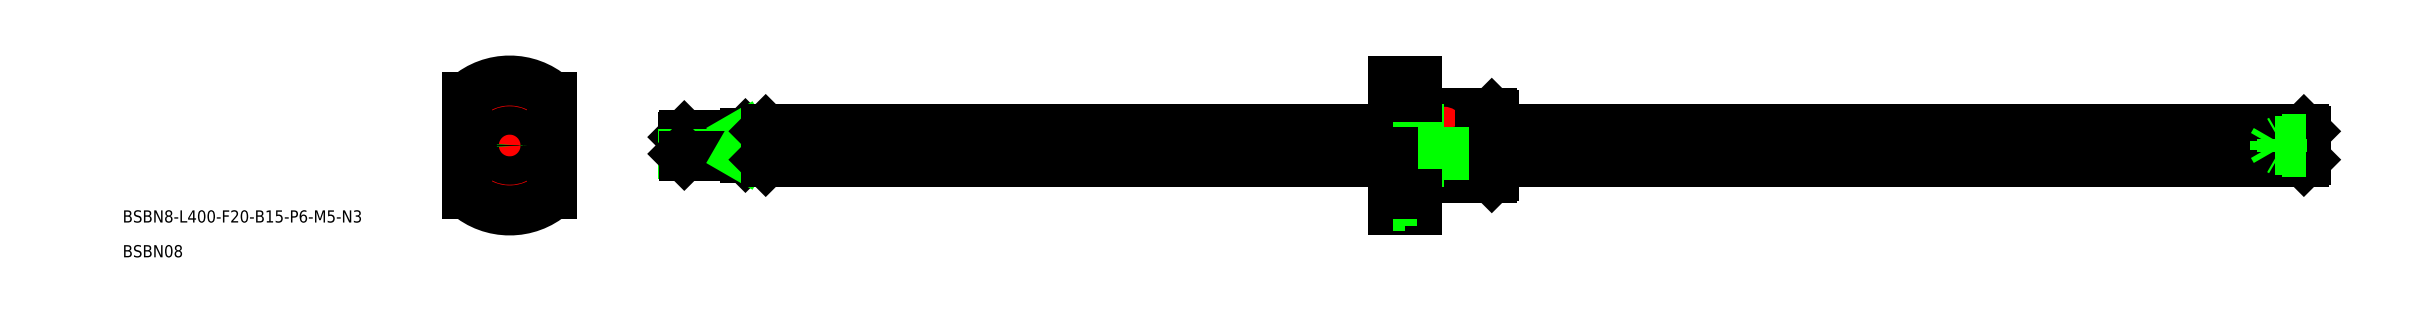
<metadata>
{"format":"dxf","ext":"dxf","renderer":"ezdxf+matplotlib","layout":"modelspace","background":"white","min_lineweight":24,"dpi":150}
</metadata>
<code>
0
SECTION
2
ENTITIES
0
LINE
8
CENTER
10
40.59
20
0
30
0
11
444.6
21
0
31
0
0
CIRCLE
8
0
10
-5.031e-09
20
-3.91e-09
30
0
40
8
0
LINE
8
0
10
-7.273
20
3.333
30
0
11
-3.778
21
1.315
31
0
0
LINE
8
CENTER
10
-12.5
20
0
30
0
11
12.5
21
0
31
0
0
LINE
8
0
10
-6.523
20
4.632
30
0
11
-3.028
21
2.614
31
0
0
LINE
8
CENTER
10
-1.732
20
1
30
0
11
-8.66
21
5
31
0
0
CIRCLE
8
0
10
0
20
-12
30
0
40
3
0
ARC
8
CENTER
10
-5.031e-09
20
-3.91e-09
30
0
40
12
50
246
51
294
0
CIRCLE
8
0
10
0
20
-12
30
0
40
1.75
0
LINE
8
0
10
0.75
20
-7.965
30
0
11
0.75
21
-3.929
31
0
0
LINE
8
0
10
-0.75
20
-7.965
30
0
11
-0.75
21
-3.929
31
0
0
ARC
8
0
10
-5.031e-09
20
-3.91e-09
30
0
40
4
50
337.9
51
82.15
0
ARC
8
0
10
-5.031e-09
20
-3.91e-09
30
0
40
4
50
217.9
51
322.1
0
ARC
8
0
10
-5.031e-09
20
-3.91e-09
30
0
40
4
50
97.85
51
202.1
0
ARC
8
0
10
-4.157
20
-2.4
30
0
40
1
50
356.9
51
63.12
0
LINE
8
CENTER
10
-5.196
20
-3
30
0
11
-1.559
21
-0.9
31
0
0
ARC
8
0
10
-1.092e-08
20
4.8
30
0
40
1
50
236.9
51
303.1
0
ARC
8
0
10
4.157
20
-2.4
30
0
40
1
50
116.9
51
183.1
0
LINE
8
CENTER
10
5.196
20
-3
30
0
11
1.559
21
-0.9
31
0
0
LINE
8
CENTER
10
1.728
20
1.006
30
0
11
8.642
21
5.031
31
0
0
LINE
8
0
10
7.261
20
3.359
30
0
11
3.773
21
1.328
31
0
0
LINE
8
0
10
6.506
20
4.655
30
0
11
3.018
21
2.625
31
0
0
ARC
8
CENTER
10
-5.031e-09
20
-3.91e-09
30
0
40
12
50
65.95
51
114
0
CIRCLE
8
0
10
0
20
12
30
0
40
1.75
0
CIRCLE
8
0
10
0
20
12
30
0
40
3
0
LINE
8
0
10
242
20
8
30
0
11
231
21
8
31
0
0
LINE
8
0
10
242
20
-8
30
0
11
231
21
-8
31
0
0
LINE
8
0
10
224.2
20
8
30
0
11
224.2
21
-8
31
0
0
LINE
8
0
10
231
20
8
30
0
11
231
21
-8
31
0
0
LINE
8
CENTER
10
230.1
20
10
30
0
11
230.1
21
-10
31
0
0
LINE
8
0
10
229.2
20
8
30
0
11
229.2
21
-8
31
0
0
LINE
8
0
10
223.6
20
15.5
30
0
11
223.6
21
-15.5
31
0
0
LINE
8
0
10
217.6
20
-16
30
0
11
217.6
21
16
31
0
0
LINE
8
0
10
223.6
20
-16
30
0
11
217.6
21
-16
31
0
0
ARC
8
0
10
230.1
20
-8.813
30
0
40
1.213
50
42.08
51
137.9
0
LINE
8
0
10
224.2
20
-8
30
0
11
229.2
21
-8
31
0
0
LINE
8
0
10
223.6
20
-7.4
30
0
11
224.2
21
-8
31
0
0
LINE
8
0
10
217.6
20
16
30
0
11
223.6
21
16
31
0
0
ARC
8
0
10
230.1
20
8.812
30
0
40
1.213
50
222.1
51
317.9
0
LINE
8
0
10
224.2
20
8
30
0
11
229.2
21
8
31
0
0
LINE
8
0
10
224.2
20
8
30
0
11
223.6
21
7.4
31
0
0
LINE
8
0
10
242
20
8
30
0
11
242
21
-8
31
0
0
LINE
8
0
10
242.6
20
-7.4
30
0
11
242.6
21
7.4
31
0
0
LINE
8
0
10
242.6
20
-7.4
30
0
11
242
21
-8
31
0
0
LINE
8
0
10
242.6
20
7.4
30
0
11
242
21
8
31
0
0
CIRCLE
8
0
10
0
20
0
30
0
40
7.4
0
CIRCLE
8
0
10
0
20
0
30
0
40
7.6
0
LINE
8
CENTER
10
215.6
20
12
30
0
11
225.6
21
12
31
0
0
LINE
8
0
10
223.6
20
13.75
30
0
11
220.7
21
13.75
31
0
0
LINE
8
0
10
217.6
20
9
30
0
11
220.7
21
9
31
0
0
LINE
8
0
10
217.6
20
15
30
0
11
220.7
21
15
31
0
0
LINE
8
0
10
220.7
20
10.25
30
0
11
223.6
21
10.25
31
0
0
LINE
8
0
10
220.7
20
9
30
0
11
220.7
21
15
31
0
0
LINE
8
0
10
223.6
20
16
30
0
11
223.6
21
-16
31
0
0
LINE
8
0
10
220.7
20
-9
30
0
11
220.7
21
-15
31
0
0
LINE
8
0
10
217.6
20
-9
30
0
11
220.7
21
-9
31
0
0
LINE
8
0
10
220.7
20
-10.25
30
0
11
223.6
21
-10.25
31
0
0
LINE
8
CENTER
10
215.6
20
-12
30
0
11
225.6
21
-12
31
0
0
LINE
8
0
10
223.6
20
-13.75
30
0
11
220.7
21
-13.75
31
0
0
LINE
8
0
10
217.6
20
-15
30
0
11
220.7
21
-15
31
0
0
LINE
8
CENTER
10
232.8
20
4.025
30
0
11
227.3
21
4.025
31
0
0
POLYLINE
8
0
10
229.3
20
4.016
30
0
66
     1
70
     8
0
VERTEX
8
0
10
229.3
20
4.016
30
0
70
    32
0
VERTEX
8
0
10
229.3
20
3.984
30
0
70
    32
0
VERTEX
8
0
10
229.3
20
3.953
30
0
70
    32
0
VERTEX
8
0
10
229.4
20
3.922
30
0
70
    32
0
VERTEX
8
0
10
229.4
20
3.891
30
0
70
    32
0
VERTEX
8
0
10
229.4
20
3.86
30
0
70
    32
0
VERTEX
8
0
10
229.4
20
3.83
30
0
70
    32
0
VERTEX
8
0
10
229.4
20
3.8
30
0
70
    32
0
VERTEX
8
0
10
229.4
20
3.771
30
0
70
    32
0
VERTEX
8
0
10
229.4
20
3.742
30
0
70
    32
0
VERTEX
8
0
10
229.4
20
3.714
30
0
70
    32
0
VERTEX
8
0
10
229.5
20
3.687
30
0
70
    32
0
VERTEX
8
0
10
229.5
20
3.661
30
0
70
    32
0
VERTEX
8
0
10
229.5
20
3.635
30
0
70
    32
0
VERTEX
8
0
10
229.5
20
3.61
30
0
70
    32
0
VERTEX
8
0
10
229.5
20
3.586
30
0
70
    32
0
VERTEX
8
0
10
229.6
20
3.564
30
0
70
    32
0
VERTEX
8
0
10
229.6
20
3.542
30
0
70
    32
0
VERTEX
8
0
10
229.6
20
3.522
30
0
70
    32
0
VERTEX
8
0
10
229.6
20
3.502
30
0
70
    32
0
VERTEX
8
0
10
229.7
20
3.484
30
0
70
    32
0
VERTEX
8
0
10
229.7
20
3.467
30
0
70
    32
0
VERTEX
8
0
10
229.7
20
3.452
30
0
70
    32
0
VERTEX
8
0
10
229.8
20
3.438
30
0
70
    32
0
VERTEX
8
0
10
229.8
20
3.425
30
0
70
    32
0
VERTEX
8
0
10
229.8
20
3.414
30
0
70
    32
0
VERTEX
8
0
10
229.9
20
3.404
30
0
70
    32
0
VERTEX
8
0
10
229.9
20
3.396
30
0
70
    32
0
VERTEX
8
0
10
229.9
20
3.389
30
0
70
    32
0
VERTEX
8
0
10
230
20
3.383
30
0
70
    32
0
VERTEX
8
0
10
230
20
3.38
30
0
70
    32
0
VERTEX
8
0
10
230.1
20
3.377
30
0
70
    32
0
VERTEX
8
0
10
230.1
20
3.376
30
0
70
    32
0
VERTEX
8
0
10
230.1
20
3.377
30
0
70
    32
0
VERTEX
8
0
10
230.2
20
3.38
30
0
70
    32
0
VERTEX
8
0
10
230.2
20
3.383
30
0
70
    32
0
VERTEX
8
0
10
230.2
20
3.389
30
0
70
    32
0
VERTEX
8
0
10
230.3
20
3.396
30
0
70
    32
0
VERTEX
8
0
10
230.3
20
3.404
30
0
70
    32
0
VERTEX
8
0
10
230.3
20
3.414
30
0
70
    32
0
VERTEX
8
0
10
230.4
20
3.425
30
0
70
    32
0
VERTEX
8
0
10
230.4
20
3.438
30
0
70
    32
0
VERTEX
8
0
10
230.4
20
3.452
30
0
70
    32
0
VERTEX
8
0
10
230.5
20
3.467
30
0
70
    32
0
VERTEX
8
0
10
230.5
20
3.484
30
0
70
    32
0
VERTEX
8
0
10
230.5
20
3.502
30
0
70
    32
0
VERTEX
8
0
10
230.6
20
3.522
30
0
70
    32
0
VERTEX
8
0
10
230.6
20
3.542
30
0
70
    32
0
VERTEX
8
0
10
230.6
20
3.564
30
0
70
    32
0
VERTEX
8
0
10
230.7
20
3.586
30
0
70
    32
0
VERTEX
8
0
10
230.7
20
3.61
30
0
70
    32
0
VERTEX
8
0
10
230.7
20
3.635
30
0
70
    32
0
VERTEX
8
0
10
230.7
20
3.661
30
0
70
    32
0
VERTEX
8
0
10
230.7
20
3.687
30
0
70
    32
0
VERTEX
8
0
10
230.8
20
3.714
30
0
70
    32
0
VERTEX
8
0
10
230.8
20
3.742
30
0
70
    32
0
VERTEX
8
0
10
230.8
20
3.771
30
0
70
    32
0
VERTEX
8
0
10
230.8
20
3.8
30
0
70
    32
0
VERTEX
8
0
10
230.8
20
3.83
30
0
70
    32
0
VERTEX
8
0
10
230.8
20
3.86
30
0
70
    32
0
VERTEX
8
0
10
230.8
20
3.891
30
0
70
    32
0
VERTEX
8
0
10
230.8
20
3.922
30
0
70
    32
0
VERTEX
8
0
10
230.8
20
3.953
30
0
70
    32
0
VERTEX
8
0
10
230.8
20
3.984
30
0
70
    32
0
VERTEX
8
0
10
230.8
20
4.016
30
0
70
    32
0
VERTEX
8
0
10
230.8
20
4.047
30
0
70
    32
0
VERTEX
8
0
10
230.8
20
4.078
30
0
70
    32
0
VERTEX
8
0
10
230.8
20
4.11
30
0
70
    32
0
VERTEX
8
0
10
230.8
20
4.14
30
0
70
    32
0
VERTEX
8
0
10
230.8
20
4.171
30
0
70
    32
0
VERTEX
8
0
10
230.8
20
4.201
30
0
70
    32
0
VERTEX
8
0
10
230.8
20
4.231
30
0
70
    32
0
VERTEX
8
0
10
230.8
20
4.26
30
0
70
    32
0
VERTEX
8
0
10
230.8
20
4.289
30
0
70
    32
0
VERTEX
8
0
10
230.8
20
4.317
30
0
70
    32
0
VERTEX
8
0
10
230.7
20
4.344
30
0
70
    32
0
VERTEX
8
0
10
230.7
20
4.371
30
0
70
    32
0
VERTEX
8
0
10
230.7
20
4.397
30
0
70
    32
0
VERTEX
8
0
10
230.7
20
4.421
30
0
70
    32
0
VERTEX
8
0
10
230.7
20
4.445
30
0
70
    32
0
VERTEX
8
0
10
230.6
20
4.468
30
0
70
    32
0
VERTEX
8
0
10
230.6
20
4.489
30
0
70
    32
0
VERTEX
8
0
10
230.6
20
4.51
30
0
70
    32
0
VERTEX
8
0
10
230.5
20
4.529
30
0
70
    32
0
VERTEX
8
0
10
230.5
20
4.547
30
0
70
    32
0
VERTEX
8
0
10
230.5
20
4.564
30
0
70
    32
0
VERTEX
8
0
10
230.4
20
4.58
30
0
70
    32
0
VERTEX
8
0
10
230.4
20
4.594
30
0
70
    32
0
VERTEX
8
0
10
230.4
20
4.606
30
0
70
    32
0
VERTEX
8
0
10
230.3
20
4.618
30
0
70
    32
0
VERTEX
8
0
10
230.3
20
4.628
30
0
70
    32
0
VERTEX
8
0
10
230.3
20
4.636
30
0
70
    32
0
VERTEX
8
0
10
230.2
20
4.643
30
0
70
    32
0
VERTEX
8
0
10
230.2
20
4.648
30
0
70
    32
0
VERTEX
8
0
10
230.2
20
4.652
30
0
70
    32
0
VERTEX
8
0
10
230.1
20
4.654
30
0
70
    32
0
VERTEX
8
0
10
230.1
20
4.655
30
0
70
    32
0
VERTEX
8
0
10
230.1
20
4.654
30
0
70
    32
0
VERTEX
8
0
10
230
20
4.652
30
0
70
    32
0
VERTEX
8
0
10
230
20
4.648
30
0
70
    32
0
VERTEX
8
0
10
229.9
20
4.643
30
0
70
    32
0
VERTEX
8
0
10
229.9
20
4.636
30
0
70
    32
0
VERTEX
8
0
10
229.9
20
4.628
30
0
70
    32
0
VERTEX
8
0
10
229.8
20
4.618
30
0
70
    32
0
VERTEX
8
0
10
229.8
20
4.606
30
0
70
    32
0
VERTEX
8
0
10
229.8
20
4.594
30
0
70
    32
0
VERTEX
8
0
10
229.7
20
4.58
30
0
70
    32
0
VERTEX
8
0
10
229.7
20
4.564
30
0
70
    32
0
VERTEX
8
0
10
229.7
20
4.547
30
0
70
    32
0
VERTEX
8
0
10
229.6
20
4.529
30
0
70
    32
0
VERTEX
8
0
10
229.6
20
4.51
30
0
70
    32
0
VERTEX
8
0
10
229.6
20
4.489
30
0
70
    32
0
VERTEX
8
0
10
229.6
20
4.468
30
0
70
    32
0
VERTEX
8
0
10
229.5
20
4.445
30
0
70
    32
0
VERTEX
8
0
10
229.5
20
4.421
30
0
70
    32
0
VERTEX
8
0
10
229.5
20
4.397
30
0
70
    32
0
VERTEX
8
0
10
229.5
20
4.371
30
0
70
    32
0
VERTEX
8
0
10
229.5
20
4.344
30
0
70
    32
0
VERTEX
8
0
10
229.4
20
4.317
30
0
70
    32
0
VERTEX
8
0
10
229.4
20
4.289
30
0
70
    32
0
VERTEX
8
0
10
229.4
20
4.26
30
0
70
    32
0
VERTEX
8
0
10
229.4
20
4.231
30
0
70
    32
0
VERTEX
8
0
10
229.4
20
4.201
30
0
70
    32
0
VERTEX
8
0
10
229.4
20
4.171
30
0
70
    32
0
VERTEX
8
0
10
229.4
20
4.14
30
0
70
    32
0
VERTEX
8
0
10
229.4
20
4.11
30
0
70
    32
0
VERTEX
8
0
10
229.3
20
4.078
30
0
70
    32
0
VERTEX
8
0
10
229.3
20
4.047
30
0
70
    32
0
VERTEX
8
0
10
229.3
20
4.016
30
0
70
    32
0
SEQEND
8
0
0
LINE
8
CENTER
10
0
20
18
30
0
11
0
21
-18
31
0
0
ARC
8
0
10
0
20
0
30
0
40
16
50
229
51
311
0
LINE
8
0
10
63.09
20
4
30
0
11
217.6
21
4
31
0
0
LINE
8
0
10
63.09
20
-4
30
0
11
217.6
21
-4
31
0
0
LINE
8
0
10
442.6
20
3.5
30
0
11
442.6
21
-3.5
31
0
0
LINE
8
0
10
442.1
20
-1.508
30
0
11
242.6
21
-1.508
31
0
0
LINE
8
0
10
442.1
20
-2.454
30
0
11
242.6
21
-2.454
31
0
0
LINE
8
0
10
242.6
20
-1.508
30
0
11
217.6
21
-1.508
31
0
0
LINE
8
0
10
242.6
20
-2.454
30
0
11
217.6
21
-2.454
31
0
0
LINE
8
0
10
217.6
20
-4
30
0
11
242.6
21
-4
31
0
0
LINE
8
0
10
217.6
20
4
30
0
11
242.6
21
4
31
0
0
LINE
8
0
10
217.6
20
-1.508
30
0
11
63.09
21
-1.508
31
0
0
LINE
8
0
10
242.6
20
-4
30
0
11
442.1
21
-4
31
0
0
LINE
8
0
10
217.6
20
-2.454
30
0
11
63.09
21
-2.454
31
0
0
LINE
8
0
10
242.6
20
4
30
0
11
442.1
21
4
31
0
0
TEXT
8
0
10
-95.37
20
-18.98
30
0
40
3
1
BSBN8-L400-F20-B15-P6-M5-N3
0
TEXT
8
0
10
-95.37
20
-27.55
30
0
40
3
1
BSBN08
0
LINE
8
0
10
10.5
20
12.07
30
0
11
10.5
21
-12.07
31
0
0
LINE
8
0
10
-10.5
20
12.07
30
0
11
-10.5
21
-12.07
31
0
0
ARC
8
0
10
0
20
0
30
0
40
16
50
48.99
51
131
0
LINE
8
0
10
223.6
20
12.07
30
0
11
217.6
21
12.07
31
0
0
LINE
8
0
10
223.6
20
-12.07
30
0
11
217.6
21
-12.07
31
0
0
LINE
8
0
10
442.1
20
4
30
0
11
442.6
21
3.5
31
0
0
LINE
8
0
10
442.6
20
-3.5
30
0
11
442.1
21
-4
31
0
0
LINE
8
0
10
442.1
20
4
30
0
11
442.1
21
-4
31
0
0
CIRCLE
8
0
10
-5.031e-09
20
-3.91e-09
30
0
40
3.5
0
LINE
8
0
10
62.59
20
3.5
30
0
11
62.59
21
-3.5
31
0
0
LINE
8
0
10
56.84
20
2.067
30
0
11
42.59
21
2.067
31
0
0
LINE
8
0
10
57.59
20
2.5
30
0
11
43.03
21
2.5
31
0
0
LINE
8
0
10
42.59
20
2.067
30
0
11
42.59
21
-2.067
31
0
0
LINE
8
0
10
43.03
20
-2.5
30
0
11
43.03
21
2.5
31
0
0
LINE
8
0
10
42.59
20
2.067
30
0
11
43.03
21
2.5
31
0
0
LINE
8
0
10
62.59
20
3
30
0
11
58.09
21
3
31
0
0
LINE
8
0
10
57.59
20
2.5
30
0
11
57.59
21
-2.5
31
0
0
LINE
8
0
10
58.09
20
3
30
0
11
58.09
21
-3
31
0
0
LINE
8
0
10
56.84
20
2.5
30
0
11
56.84
21
-2.5
31
0
0
LINE
8
0
10
58.09
20
3
30
0
11
57.59
21
2.5
31
0
0
LINE
8
0
10
57.59
20
2.5
30
0
11
56.84
21
2.067
31
0
0
LINE
8
0
10
56.84
20
-2.067
30
0
11
42.59
21
-2.067
31
0
0
LINE
8
0
10
57.59
20
-2.5
30
0
11
43.03
21
-2.5
31
0
0
LINE
8
0
10
42.59
20
-2.067
30
0
11
43.03
21
-2.5
31
0
0
LINE
8
0
10
62.59
20
-3
30
0
11
58.09
21
-3
31
0
0
LINE
8
0
10
57.59
20
-2.5
30
0
11
58.09
21
-3
31
0
0
LINE
8
0
10
57.59
20
-2.5
30
0
11
56.84
21
-2.067
31
0
0
LINE
8
0
10
62.59
20
3.5
30
0
11
63.09
21
4
31
0
0
LINE
8
0
10
62.59
20
-3.5
30
0
11
63.09
21
-4
31
0
0
LINE
8
0
10
63.09
20
4
30
0
11
63.09
21
-4
31
0
0
CIRCLE
8
0
10
-5.031e-09
20
-3.91e-09
30
0
40
2.067
0
CIRCLE
8
0
10
9e-16
20
0
30
0
40
2.5
0
CIRCLE
8
0
10
9e-16
20
0
30
0
40
3
0
LINE
8
0
10
442.6
20
-1.23
30
0
11
435.1
21
-1.23
31
0
0
LINE
8
0
10
442.6
20
1.23
30
0
11
435.1
21
1.23
31
0
0
LINE
8
0
10
442.6
20
-1.5
30
0
11
436.6
21
-1.5
31
0
0
LINE
8
0
10
442.6
20
1.5
30
0
11
436.6
21
1.5
31
0
0
LINE
8
0
10
435.1
20
-1.23
30
0
11
434.4
21
0
31
0
0
LINE
8
0
10
435.1
20
1.23
30
0
11
434.4
21
0
31
0
0
LINE
8
0
10
436.6
20
-1.5
30
0
11
436.1
21
-1.23
31
0
0
LINE
8
0
10
436.6
20
1.5
30
0
11
436.1
21
1.23
31
0
0
LINE
8
0
10
435.1
20
1.23
30
0
11
435.1
21
-1.23
31
0
0
LINE
8
0
10
436.6
20
1.5
30
0
11
436.6
21
-1.5
31
0
0
ENDSEC
0
EOF

</code>
